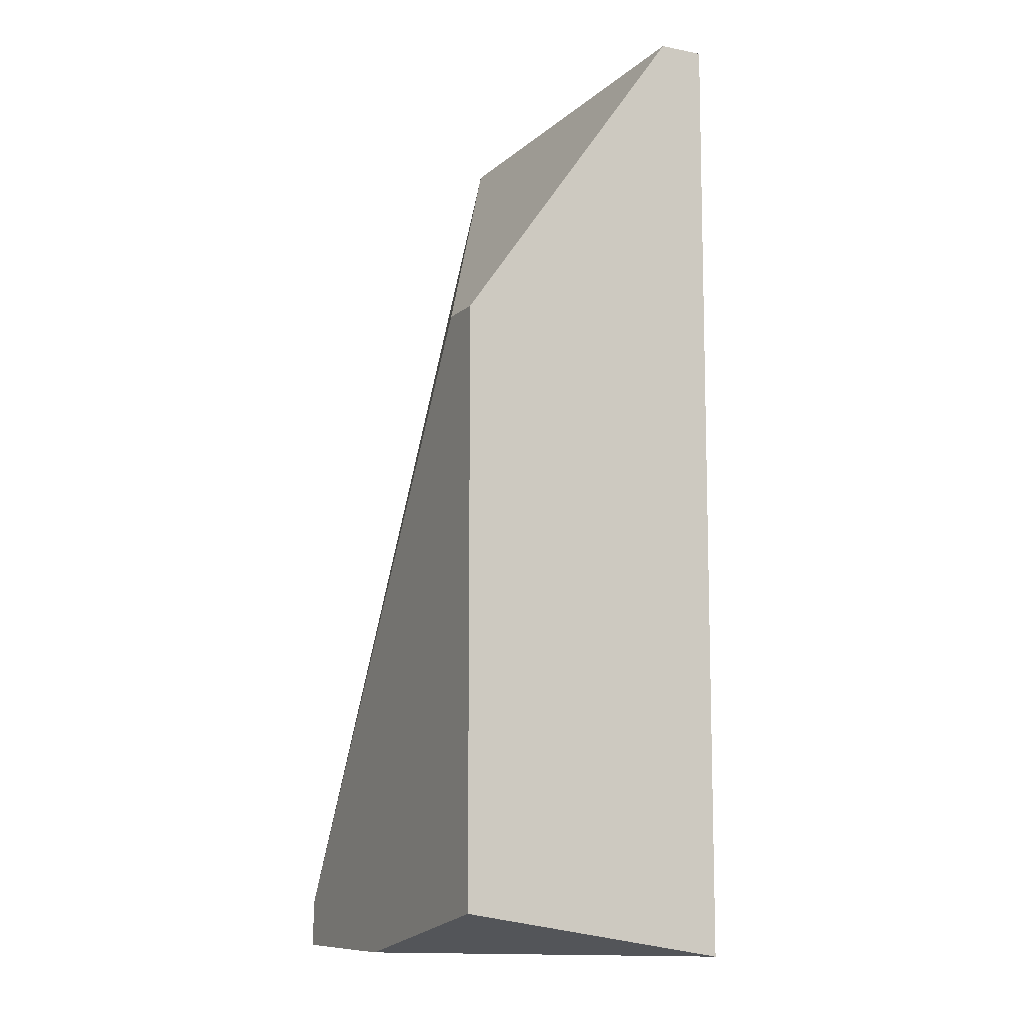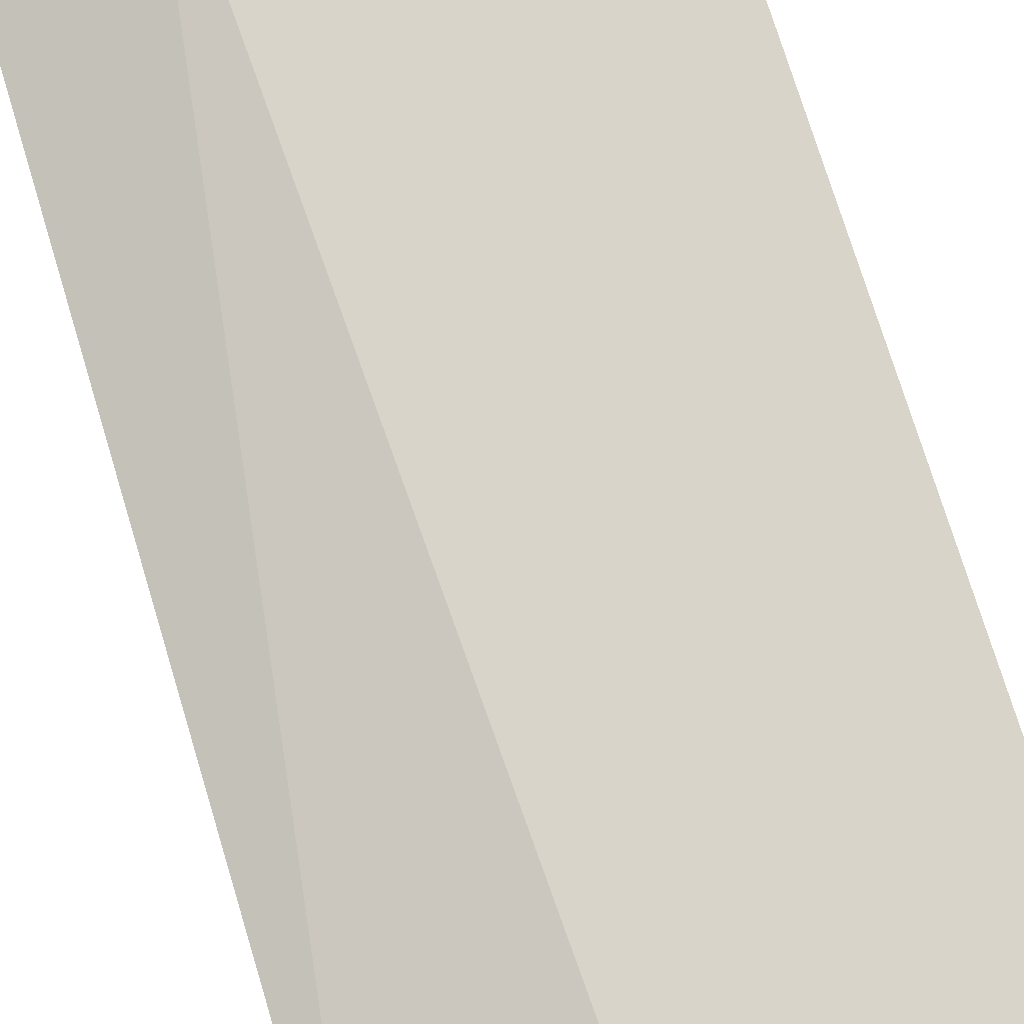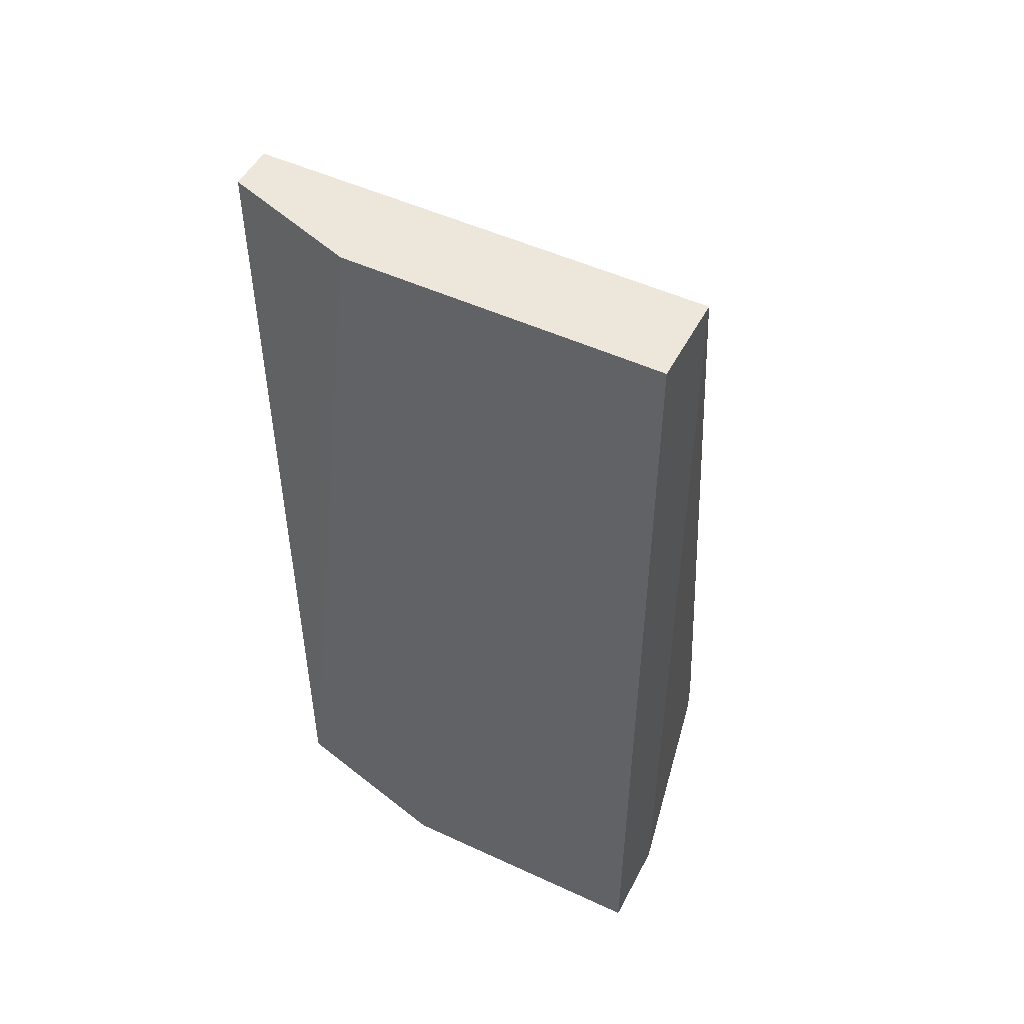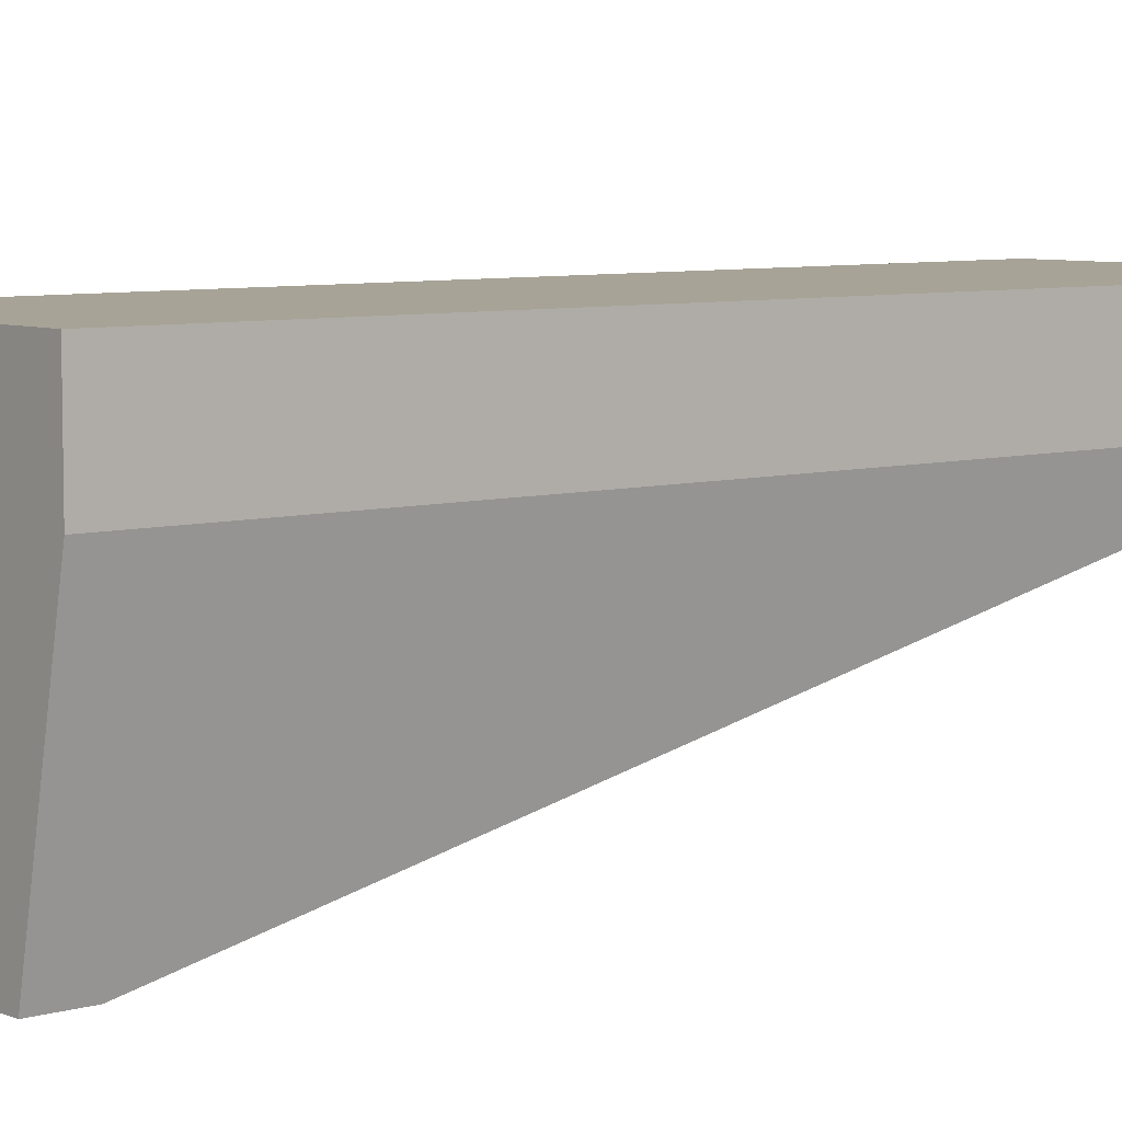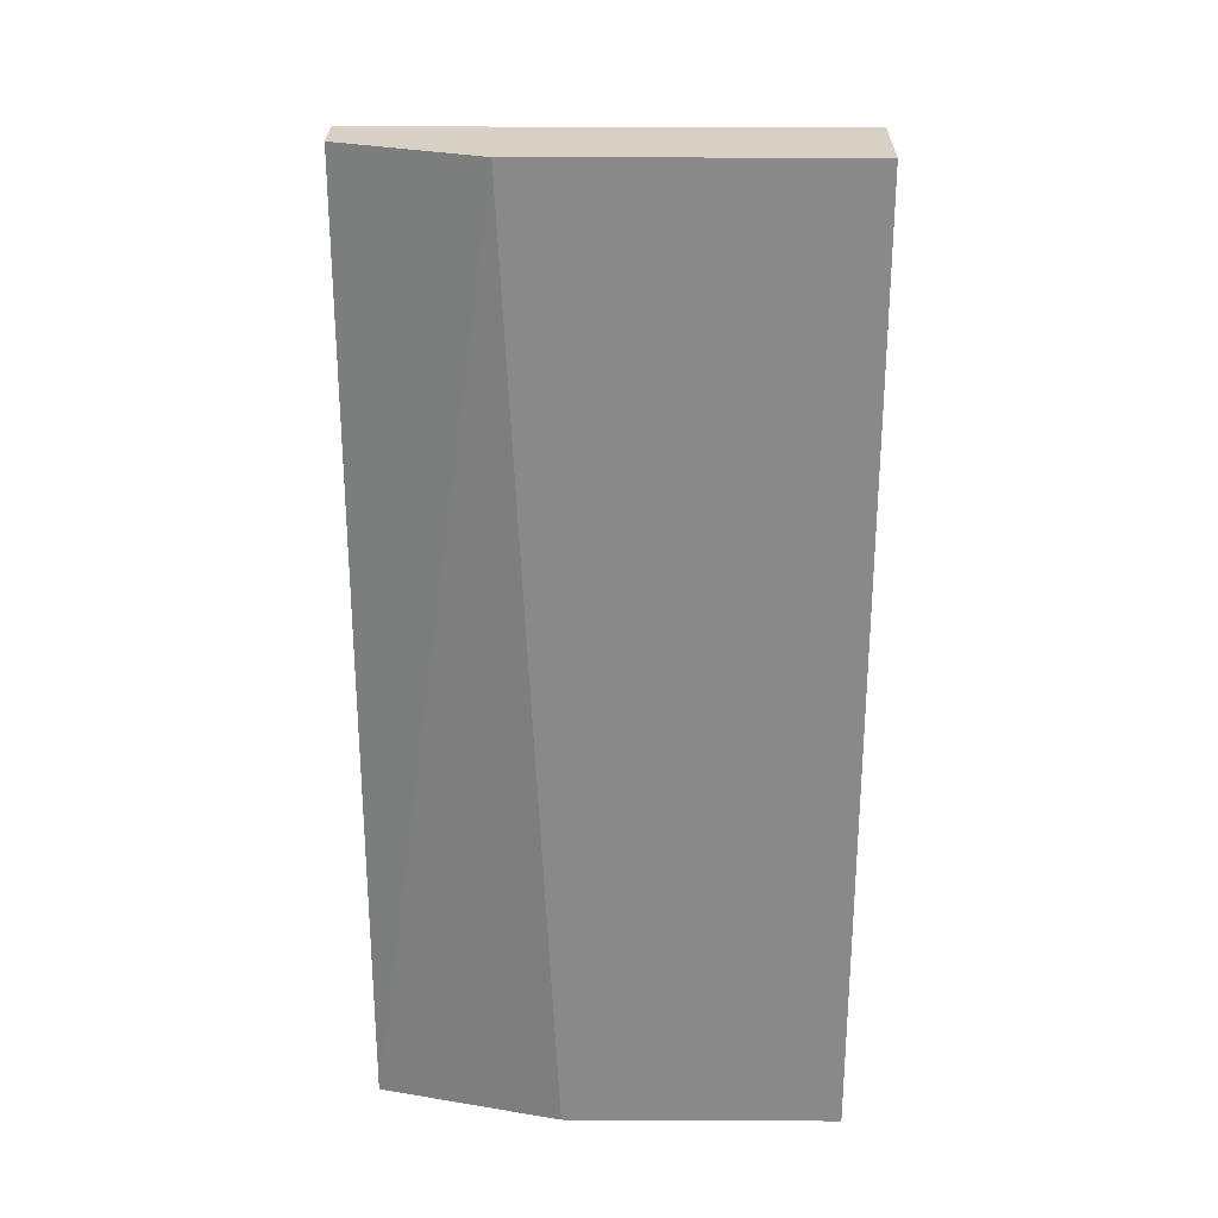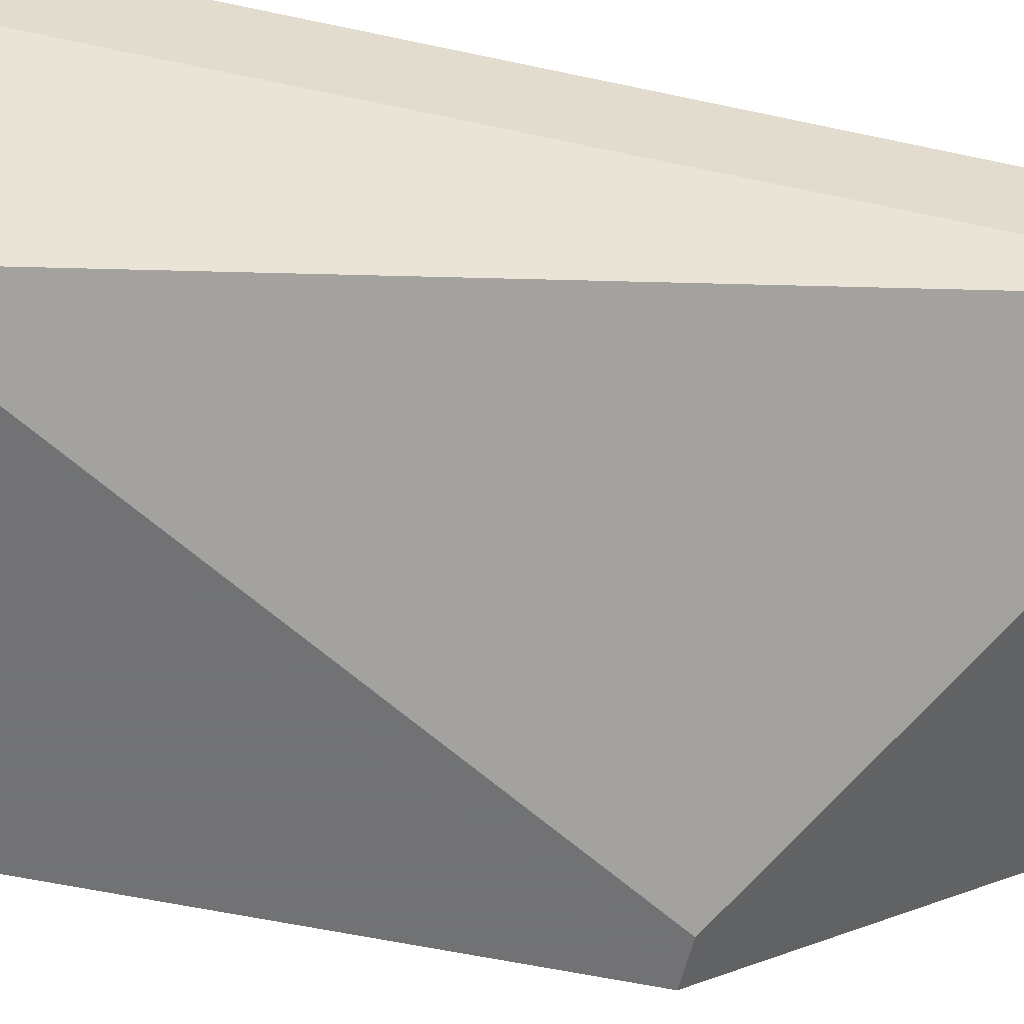
<metadata>
{"format":"obj","ext":"obj","renderer":"f3d","projection":"perspective","resolution":1024,"background":"white","views":[{"elev":-10.1,"azim":63.6,"up":"+Z"},{"elev":74.8,"azim":163.1,"up":"+Y"},{"elev":50.3,"azim":-153.1,"up":"+Z"},{"elev":6.7,"azim":-130.0,"up":"+Y"},{"elev":26.9,"azim":-179.6,"up":"+Z"},{"elev":-55.6,"azim":-102.9,"up":"+Y"}]}
</metadata>
<code>
v -0.0483 0.007616 0.005785
v -0.0483 0.000636 -0.02213
v -0.0483 0.000636 -0.00399
v -0.0483 0.009013 -0.02353
v -0.0483 0.009013 0.005785
v -0.05249 0.01041 0.005785
v -0.06226 0.007616 -0.02353
v -0.06226 0.007616 0.005785
v -0.06226 0.01041 -0.02353
v -0.06226 0.01041 0.005785
v -0.05388 0.01041 -0.02353
v -0.05528 0.000636 -0.02353
v -0.06086 0.000636 -0.02353
v -0.06086 0.000636 -0.02213
v -0.0497 0.000636 -0.00399
f 2 13 12
f 6 5 4
f 4 13 9
f 5 6 8
f 4 5 3
f 4 3 2
f 3 13 2
f 6 9 10
f 8 6 10
f 9 8 10
f 6 4 11
f 4 9 11
f 9 6 11
f 5 8 1
f 8 3 1
f 3 5 1
f 13 3 15
f 3 8 15
f 9 13 7
f 8 9 7
f 13 8 7
f 8 13 14
f 13 15 14
f 15 8 14
f 13 4 12
f 4 2 12

</code>
